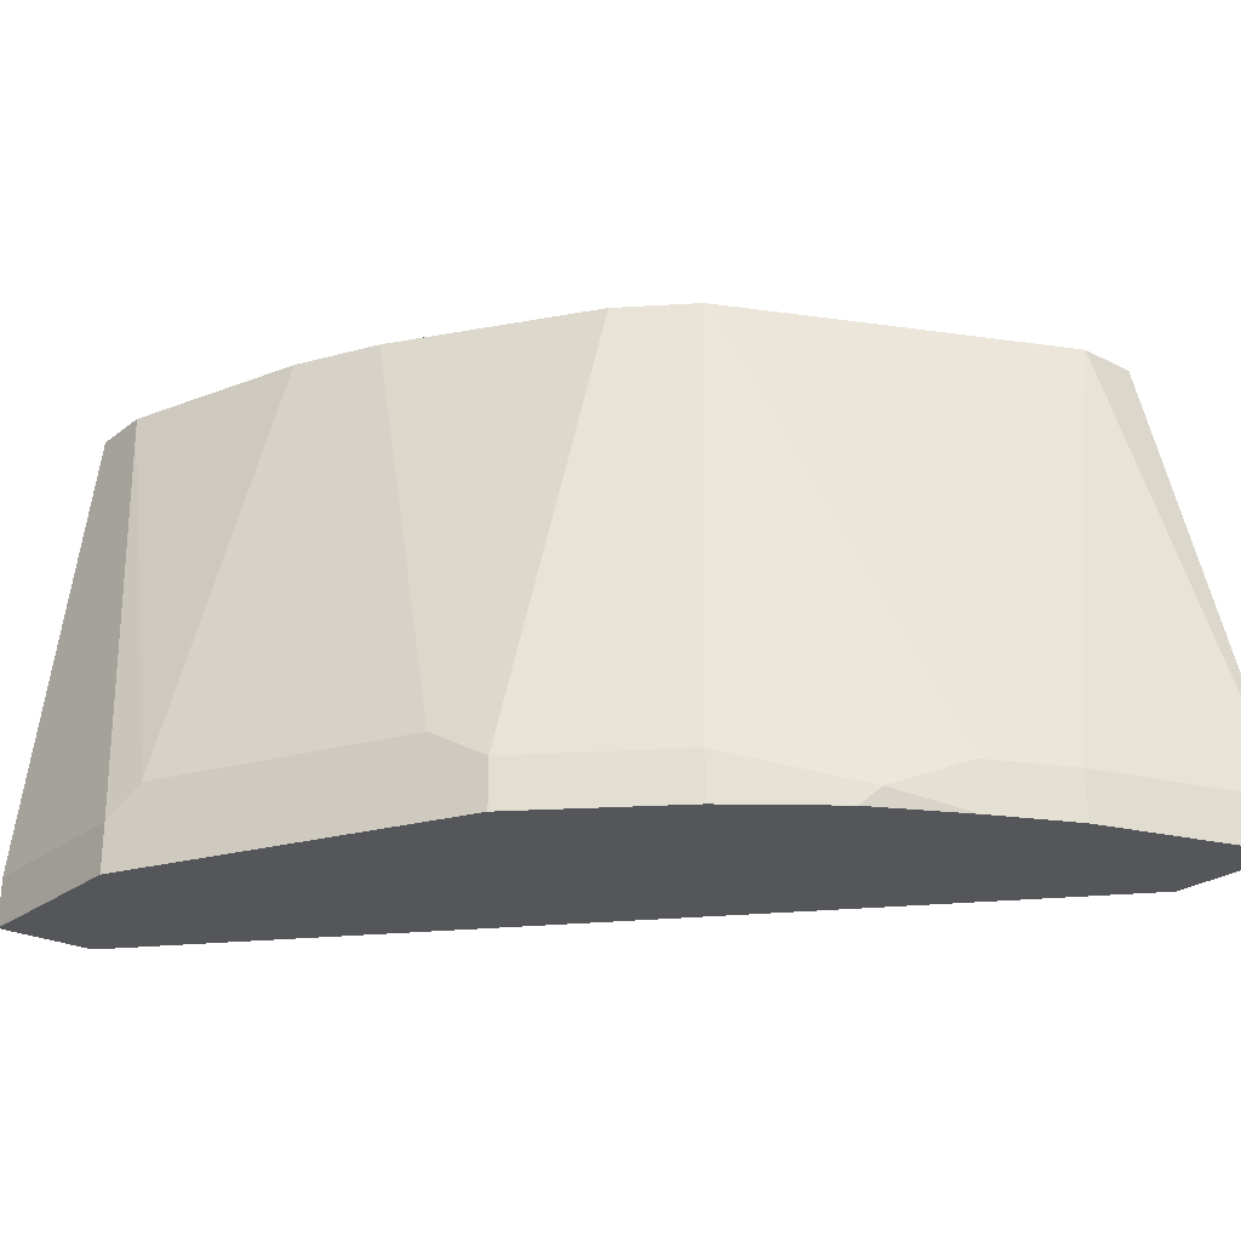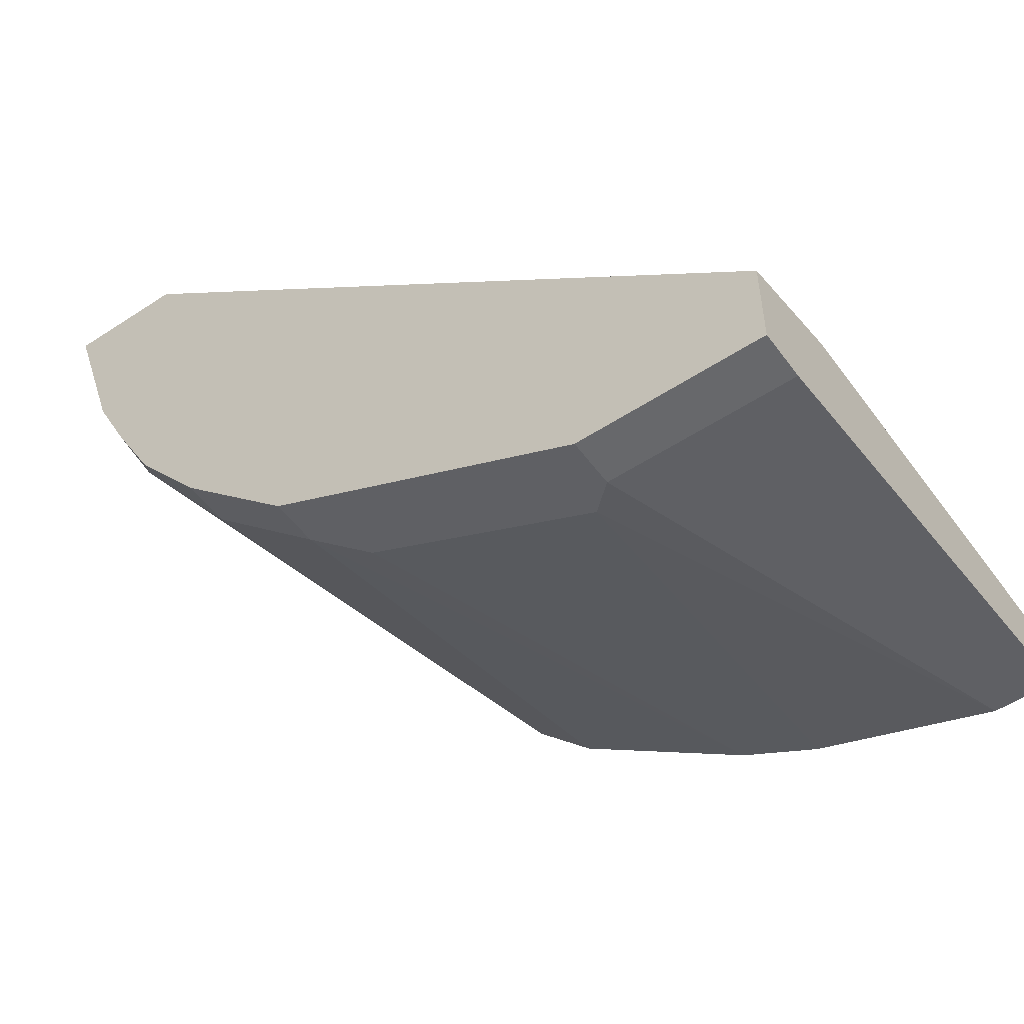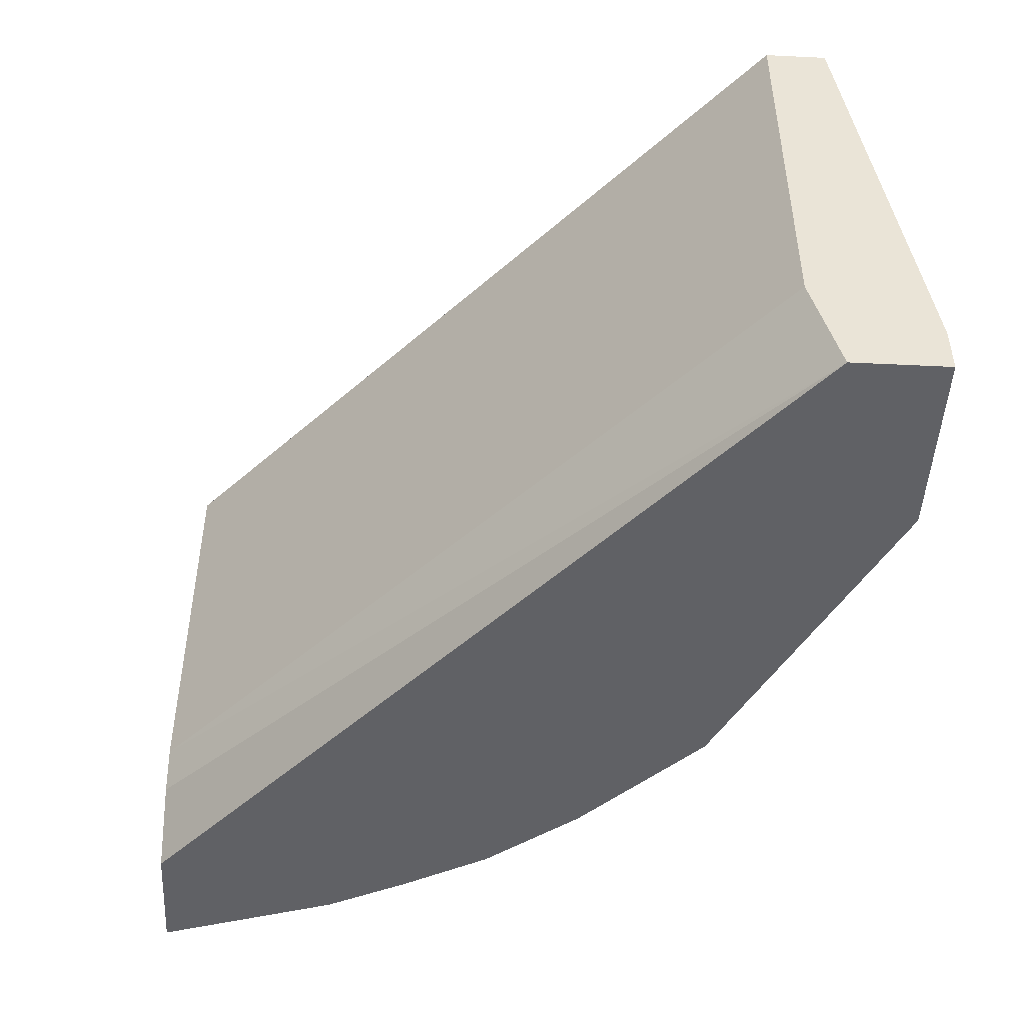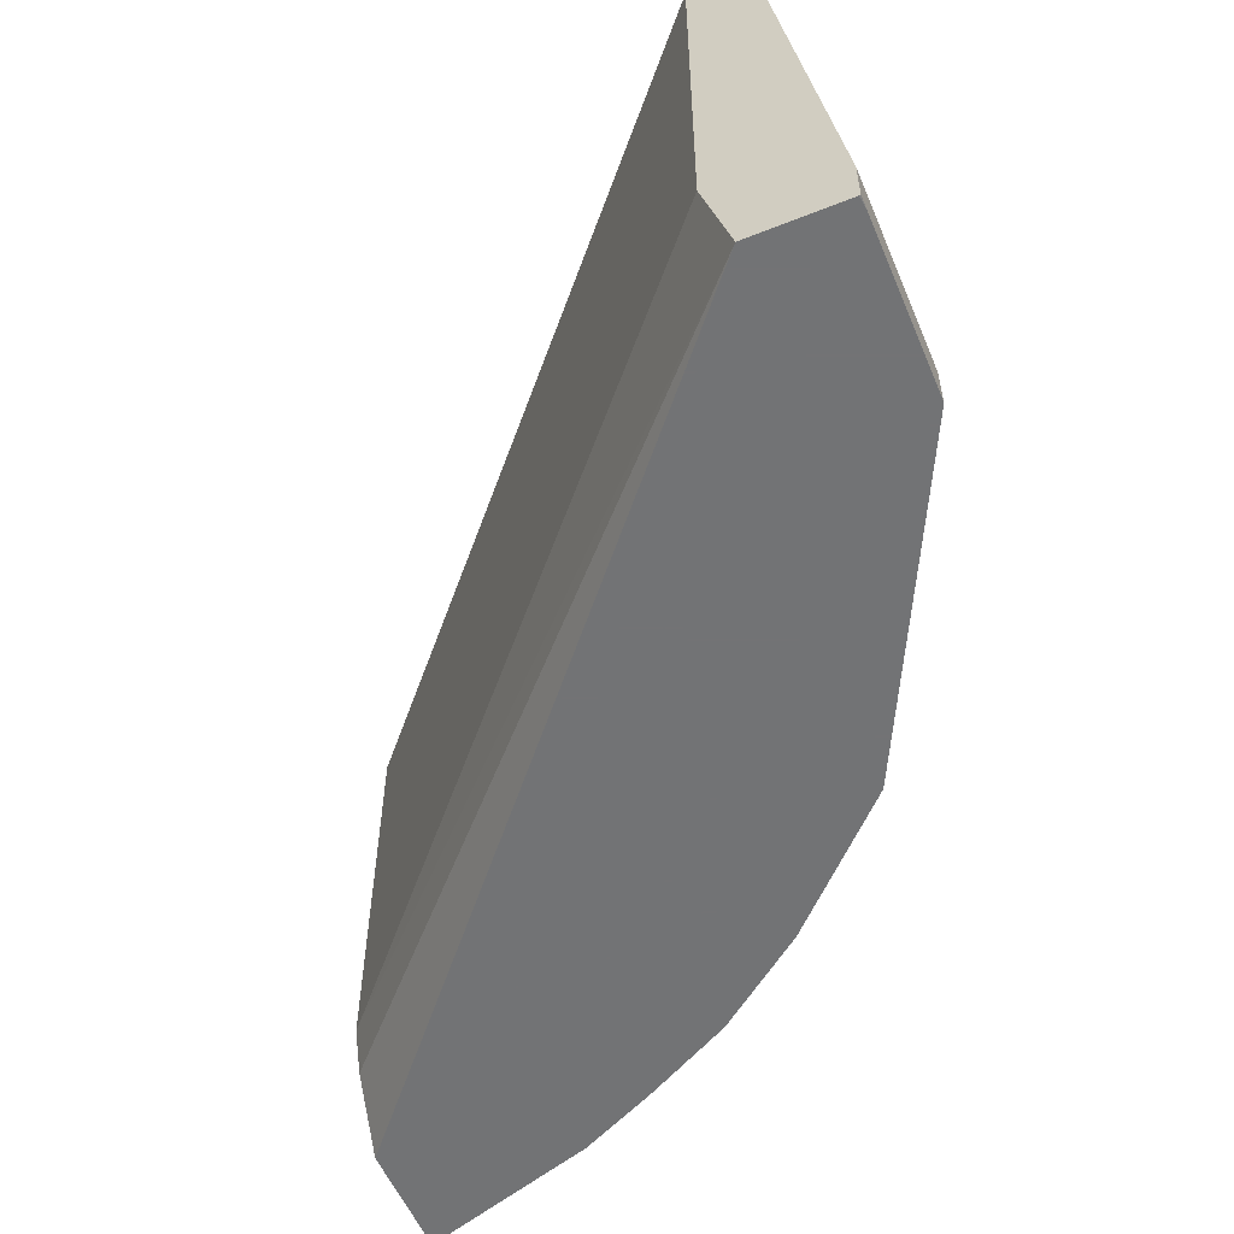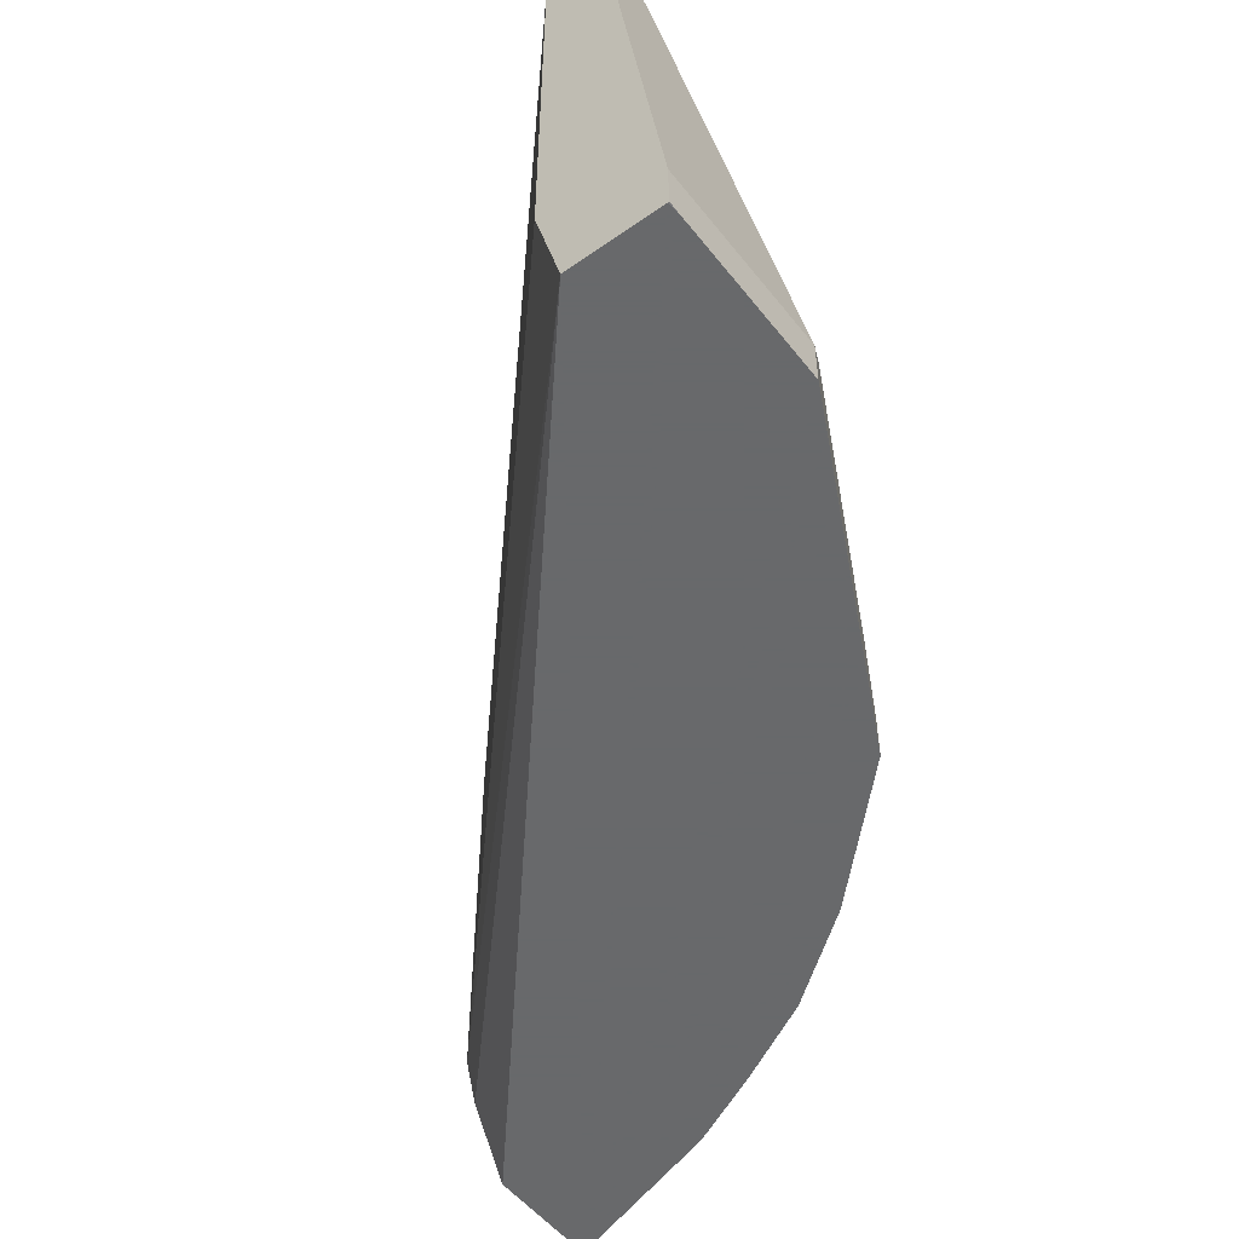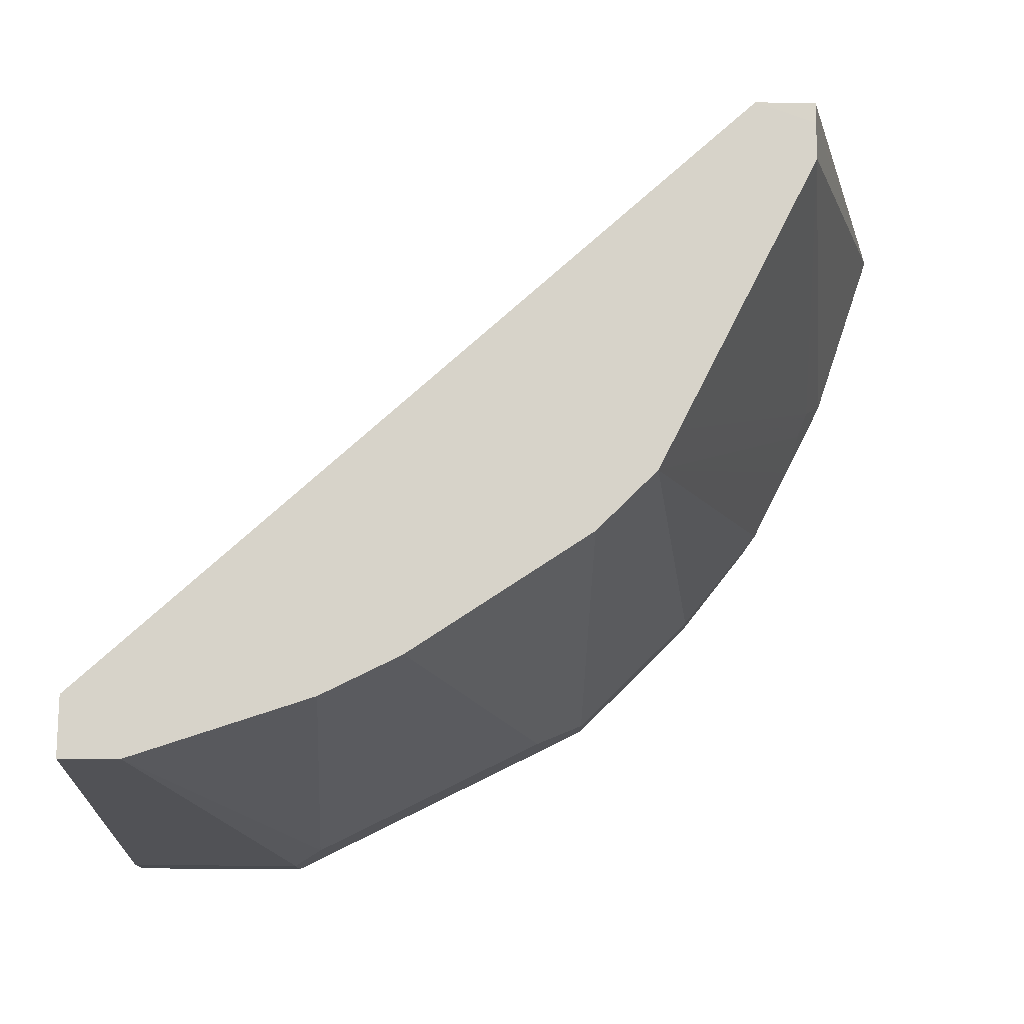
<metadata>
{"format":"obj","ext":"obj","renderer":"f3d","projection":"perspective","resolution":1024,"background":"white","views":[{"elev":-25.1,"azim":50.5,"up":"+Z"},{"elev":-52.5,"azim":-144.7,"up":"+Y"},{"elev":-47.6,"azim":-93.1,"up":"+Z"},{"elev":-55.9,"azim":-67.3,"up":"+Z"},{"elev":-52.6,"azim":-52.9,"up":"+Z"},{"elev":76.2,"azim":0.4,"up":"+Z"}]}
</metadata>
<code>
v 0.4973 -0.608 -0.129
v 0.4973 -0.608 -0.1434
v 0.4973 -0.608 -0.1288
v 0.479 -0.6632 -0.129
v 0.479 -0.6632 -0.1434
v 0.4602 -0.608 -0.1434
v 0.4605 -0.608 0.01165
v 0.4605 -0.6147 0.01171
v 0.4605 -0.6264 0.01171
v 0.4728 -0.6693 -0.1167
v 0.4667 -0.6878 -0.129
v 0.4667 -0.6878 -0.1434
v 0.4465 -0.608 -0.1232
v 0.2396 -0.8002 -0.1434
v 0.4423 -0.608 0.01171
v 0.4583 -0.6308 0.01171
v 0.4697 -0.677 -0.1197
v 0.4483 -0.6509 0.01171
v 0.4215 -0.7045 0.01171
v 0.4176 -0.7123 0.01171
v 0.4114 -0.7246 0.01171
v 0.4559 -0.7093 -0.1382
v 0.452 -0.7145 -0.1434
v 0.4421 -0.608 -0.1106
v 0.2396 -0.8285 -0.1434
v 0.2396 -0.7921 -0.1105
v 0.4421 -0.608 0.01171
v 0.393 -0.743 0.01171
v 0.4298 -0.743 -0.129
v 0.4298 -0.743 -0.1434
v 0.4421 -0.608 -0.09224
v 0.2396 -0.829 -0.1433
v 0.2435 -0.829 -0.1434
v 0.2396 -0.7921 0.01171
v 0.393 -0.7799 -0.129
v 0.4114 -0.7614 -0.129
v 0.3377 -0.7799 0.01171
v 0.4114 -0.7614 -0.1434
v 0.2396 -0.829 -0.129
v 0.2948 -0.829 -0.1434
v 0.2396 -0.8106 0.01171
v 0.393 -0.7799 -0.1434
v 0.3776 -0.7875 -0.1197
v 0.3685 -0.7921 -0.129
v 0.3333 -0.7821 0.01171
v 0.2948 -0.829 -0.129
v 0.3071 -0.8229 -0.1434
v 0.2579 -0.8106 0.01171
v 0.3685 -0.7921 -0.1434
v 0.3408 -0.806 -0.1197
v 0.3439 -0.8044 -0.129
v 0.3589 -0.7969 -0.1434
v 0.321 -0.7882 0.01171
v 0.304 -0.8244 -0.1197
v 0.3071 -0.8229 -0.129
v 0.322 -0.8154 -0.1434
v 0.3132 -0.7921 0.01171
f 24 26 31
f 26 34 27
f 26 27 31
f 28 35 36
f 32 40 46
f 29 36 38
f 29 38 30
f 32 33 40
f 23 29 30
f 28 37 35
f 22 29 23
f 11 21 22
f 21 36 29
f 21 28 36
f 14 26 24
f 14 34 26
f 14 41 34
f 14 39 41
f 14 32 39
f 14 25 32
f 13 14 24
f 12 22 23
f 32 46 39
f 11 17 21
f 21 29 22
f 35 42 38
f 43 50 44
f 35 37 43
f 11 22 12
f 53 57 54
f 51 56 52
f 51 55 56
f 50 55 51
f 50 54 55
f 48 54 57
f 47 56 55
f 46 54 48
f 46 55 54
f 45 54 50
f 35 38 36
f 45 53 54
f 44 51 52
f 44 50 51
f 43 45 50
f 40 55 46
f 40 47 55
f 39 48 41
f 39 46 48
f 37 45 43
f 35 49 42
f 35 44 49
f 35 43 44
f 44 52 49
f 10 21 17
f 25 33 32
f 10 19 20
f 2 14 6
f 2 25 14
f 2 33 25
f 2 40 33
f 2 47 40
f 2 56 47
f 2 49 52
f 2 42 49
f 2 38 42
f 2 30 38
f 2 23 30
f 3 7 8
f 2 12 23
f 1 5 2
f 1 4 5
f 1 3 4
f 1 7 3
f 1 15 7
f 1 27 15
f 1 31 27
f 1 24 31
f 1 13 24
f 1 6 13
f 1 2 6
f 2 5 12
f 3 8 9
f 2 52 56
f 4 9 10
f 10 18 19
f 10 16 18
f 10 17 11
f 9 16 10
f 3 9 4
f 8 18 16
f 8 19 18
f 8 20 19
f 8 21 20
f 8 28 21
f 8 37 28
f 8 45 37
f 8 53 45
f 8 16 9
f 8 48 57
f 8 57 53
f 4 10 11
f 4 11 12
f 6 14 13
f 7 15 8
f 4 12 5
f 8 27 34
f 10 20 21
f 8 34 41
f 8 41 48
f 8 15 27

</code>
